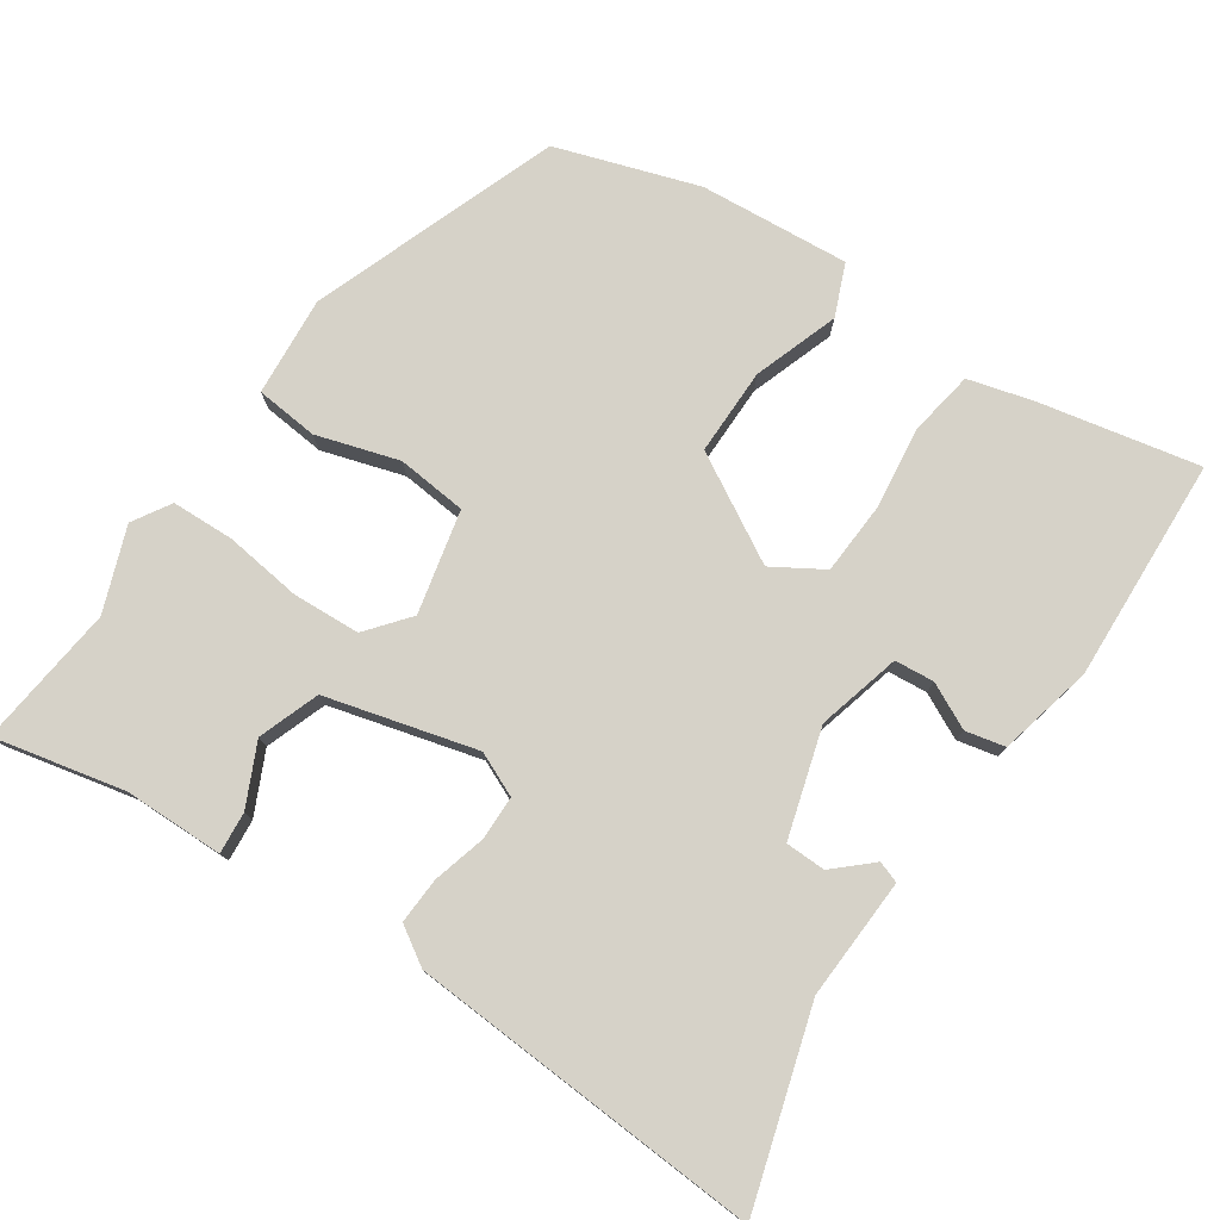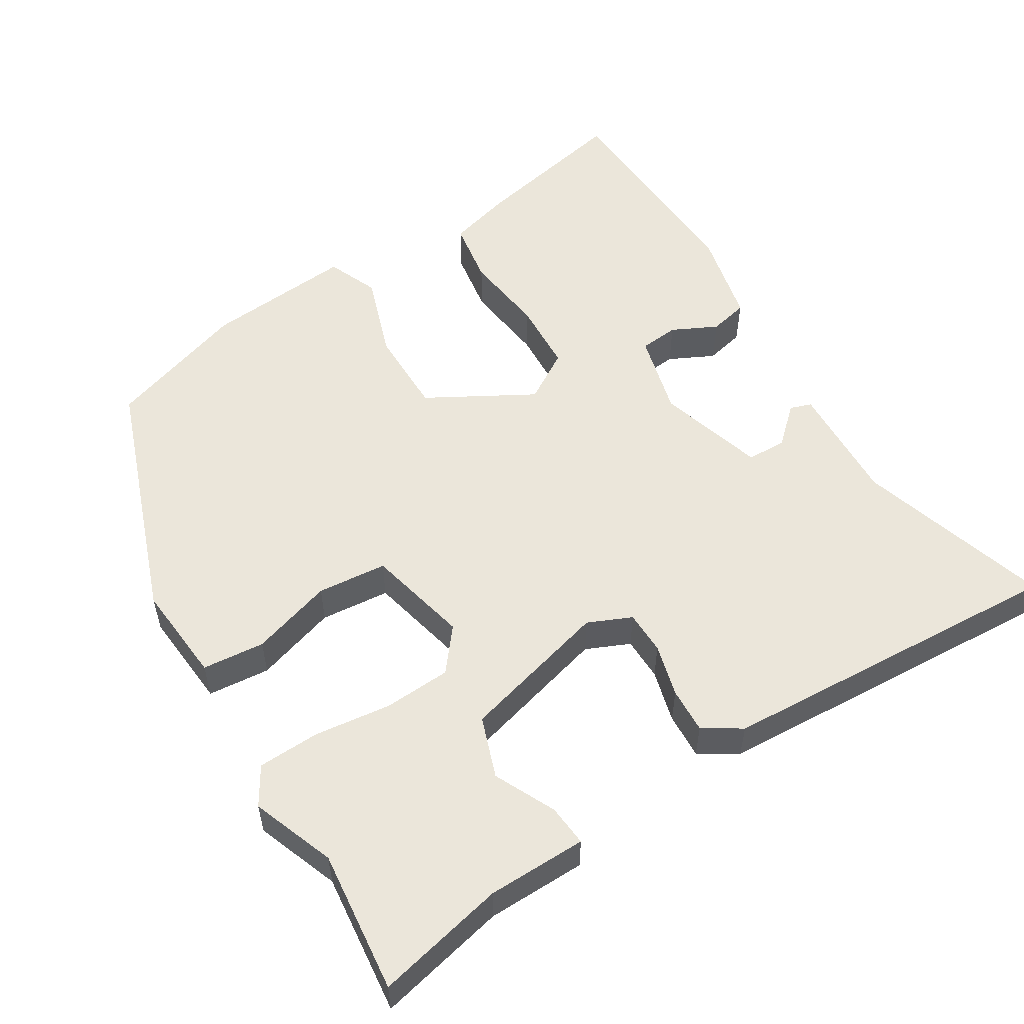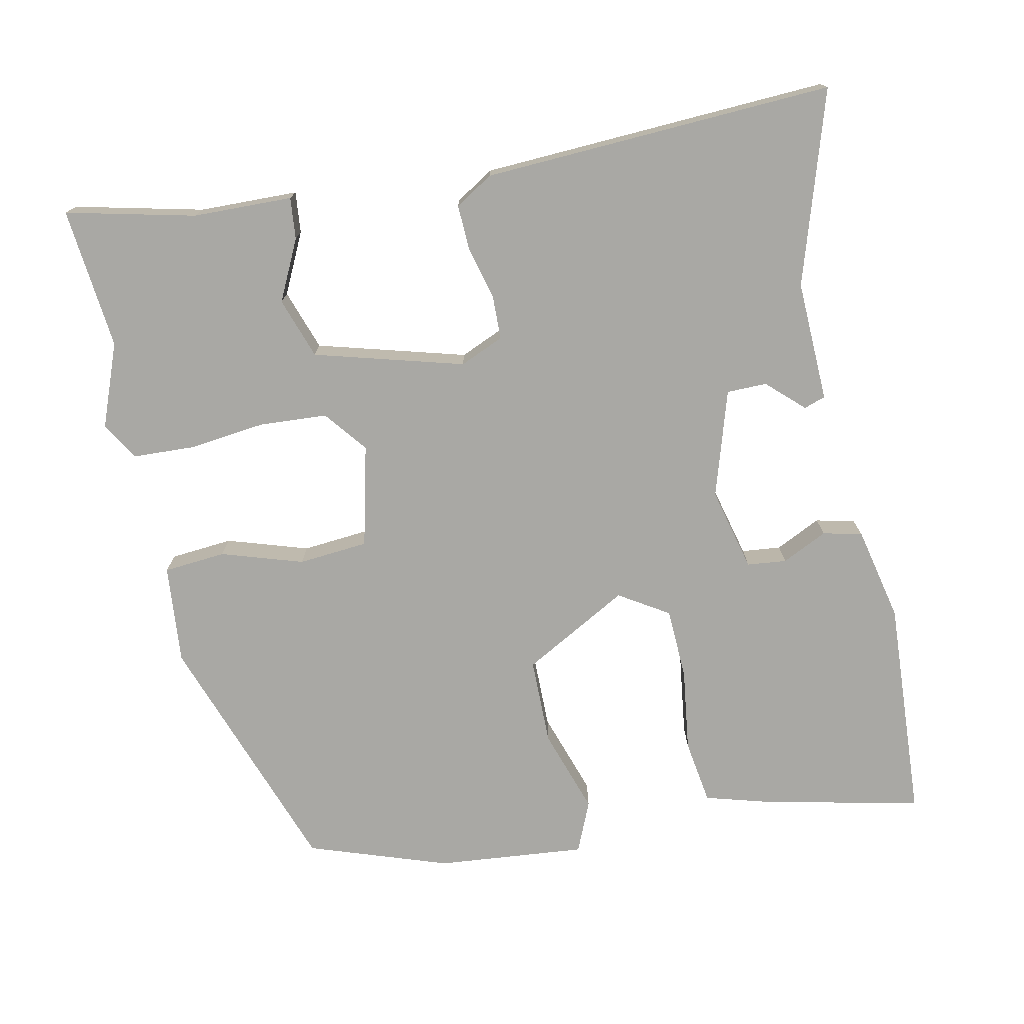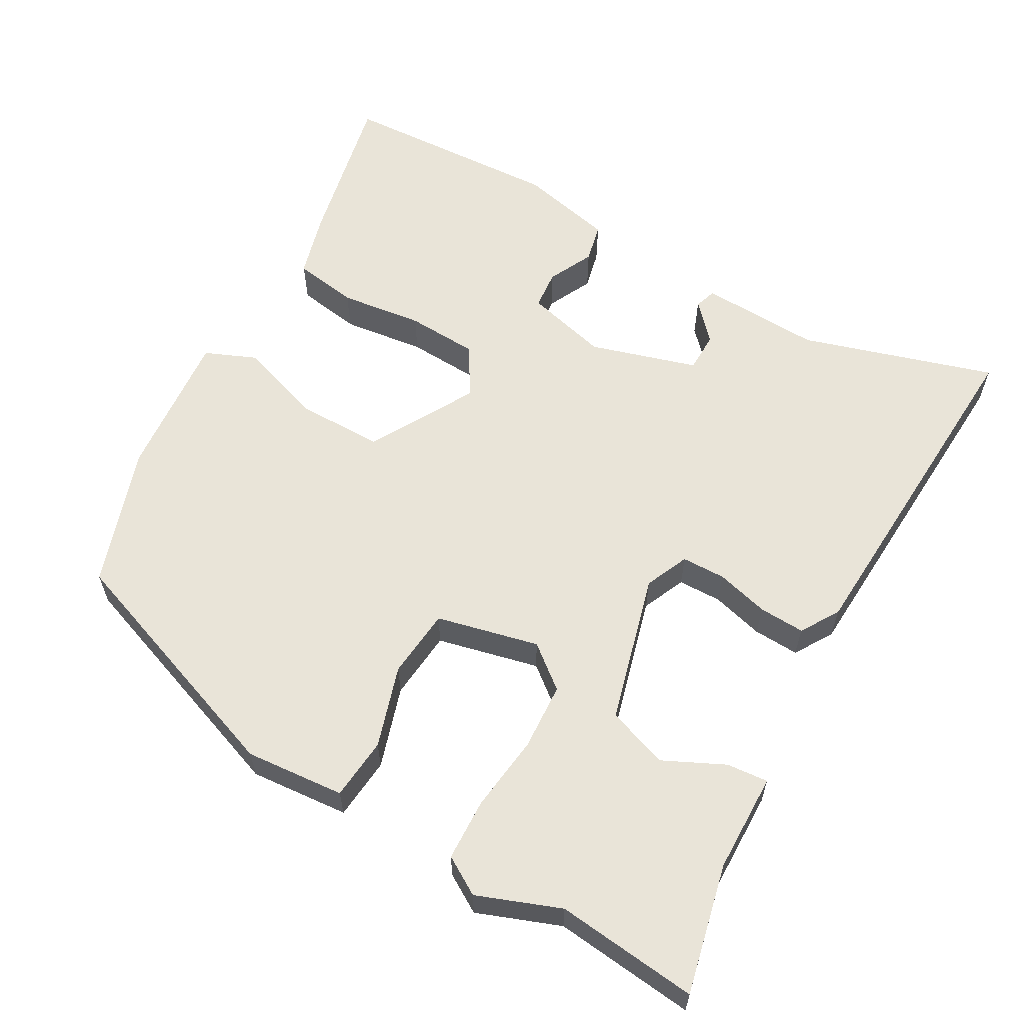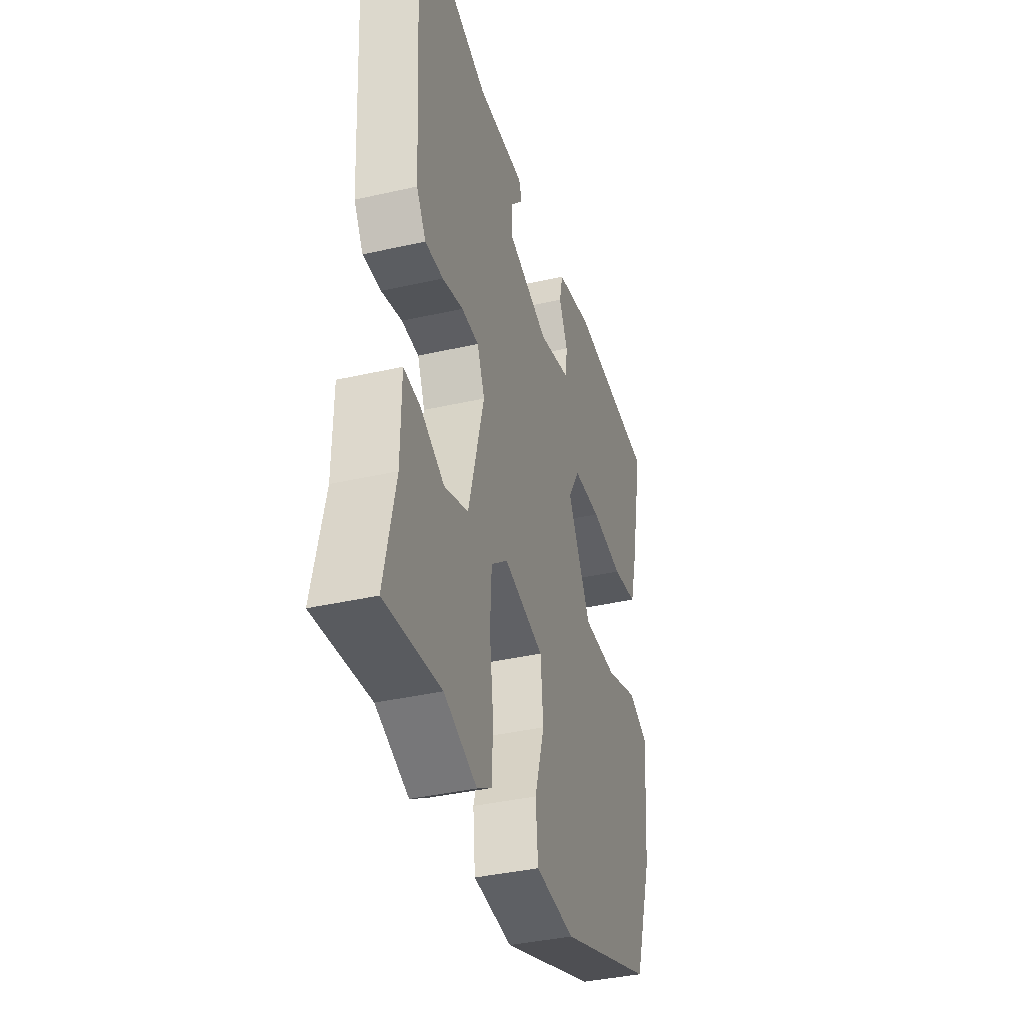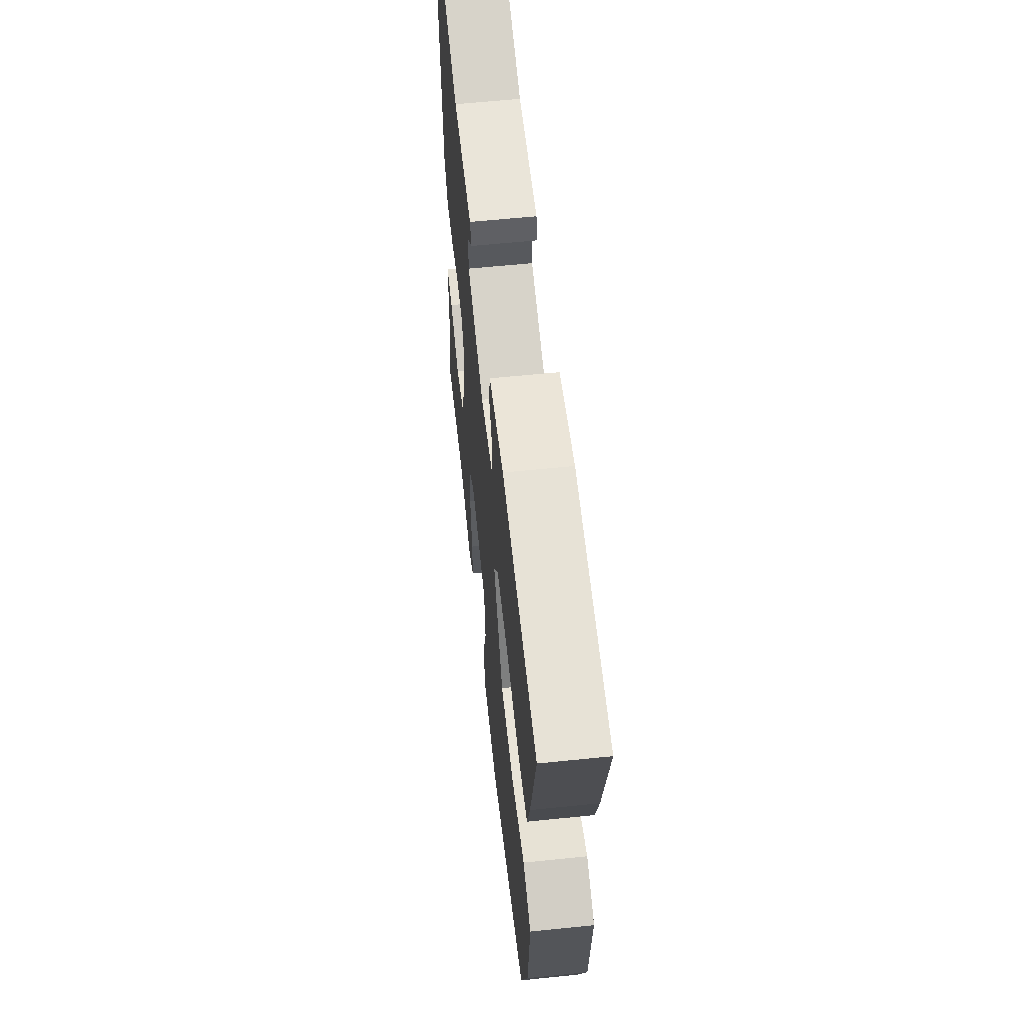
<metadata>
{"format":"obj","ext":"obj","renderer":"f3d","projection":"perspective","resolution":1024,"background":"white","views":[{"elev":77.6,"azim":-55.7,"up":"+Y"},{"elev":54.8,"azim":-121.7,"up":"+Y"},{"elev":-74.9,"azim":-78.7,"up":"+Y"},{"elev":60.3,"azim":-150.6,"up":"+Y"},{"elev":-38.2,"azim":-73.9,"up":"+Z"},{"elev":60.3,"azim":84.0,"up":"+Z"}]}
</metadata>
<code>
v -0.499 0.07 0.552
v -0.239 0.07 0.473
v -0.076 0.07 0.48
v -0.066 0.07 0.451
v -0.111 0.07 0.402
v -0.11 0.07 0.348
v 0.034 0.07 0.305
v 0.146 0.07 0.334
v 0.151 0.07 0.387
v 0.121 0.07 0.448
v 0.133 0.07 0.501
v 0.26 0.07 0.53
v 0.56 0.07 0.515
v 0.515 0.07 0.301
v 0.491 0.07 0.214
v 0.404 0.07 0.2
v 0.292 0.07 0.214
v 0.196 0.07 0.209
v 0.155 0.07 0.142
v 0.235 0.07 0
v 0.352 0.07 0
v 0.466 0.07 0.039
v 0.535 0.07 0.01
v 0.518 0.07 -0.191
v 0.455 0.07 -0.38
v 0.124 0.07 -0.501
v -0.01 0.07 -0.49
v -0.018 0.07 -0.406
v 0.016 0.07 -0.296
v 0.007 0.07 -0.202
v -0.131 0.07 -0.17
v -0.188 0.07 -0.216
v -0.193 0.07 -0.307
v -0.18 0.07 -0.41
v -0.183 0.07 -0.494
v -0.234 0.07 -0.525
v -0.346 0.07 -0.483
v -0.537 0.07 -0.504
v -0.498 0.07 -0.33
v -0.496 0.07 -0.196
v -0.44 0.07 -0.201
v -0.358 0.07 -0.24
v -0.276 0.07 -0.211
v -0.222 0.07 -0.01
v -0.248 0.07 0.049
v -0.307 0.07 0.05
v -0.378 0.07 0.031
v -0.44 0.07 0.028
v -0.472 0.07 0.079
v -0.499 0 0.552
v -0.239 0 0.473
v -0.076 0 0.48
v -0.066 0 0.451
v -0.111 0 0.402
v -0.11 0 0.348
v 0.034 0 0.305
v 0.146 0 0.334
v 0.151 0 0.387
v 0.121 0 0.448
v 0.133 0 0.501
v 0.26 0 0.53
v 0.56 0 0.515
v 0.515 0 0.301
v 0.491 0 0.214
v 0.404 0 0.2
v 0.292 0 0.214
v 0.196 0 0.209
v 0.155 0 0.142
v 0.235 0 0
v 0.352 0 0
v 0.466 0 0.039
v 0.535 0 0.01
v 0.518 0 -0.191
v 0.455 0 -0.38
v 0.124 0 -0.501
v -0.01 0 -0.49
v -0.018 0 -0.406
v 0.016 0 -0.296
v 0.007 0 -0.202
v -0.131 0 -0.17
v -0.188 0 -0.216
v -0.193 0 -0.307
v -0.18 0 -0.41
v -0.183 0 -0.494
v -0.234 0 -0.525
v -0.346 0 -0.483
v -0.537 0 -0.504
v -0.498 0 -0.33
v -0.496 0 -0.196
v -0.44 0 -0.201
v -0.358 0 -0.24
v -0.276 0 -0.211
v -0.222 0 -0.01
v -0.248 0 0.049
v -0.307 0 0.05
v -0.378 0 0.031
v -0.44 0 0.028
v -0.472 0 0.079
f 46 47 48 49
f 45 46 49 1
f 39 40 41 42
f 37 38 39 42
f 37 42 43
f 36 37 43 44
f 33 34 35 36
f 32 33 36 44
f 26 27 28 29
f 26 29 30
f 25 26 30
f 24 25 30
f 21 22 23 24
f 20 21 24 30
f 19 20 30 31
f 14 15 16 17
f 14 17 18
f 13 14 18
f 12 13 18
f 9 10 11 12
f 8 9 12 18
f 7 8 18 19
f 2 3 4 5
f 45 1 2 5
f 44 45 5 6
f 19 31 32 44
f 6 7 19 44
f 98 97 96 95
f 50 98 95 94
f 91 90 89 88
f 91 88 87 86
f 92 91 86
f 93 92 86 85
f 85 84 83 82
f 93 85 82 81
f 78 77 76 75
f 79 78 75
f 79 75 74
f 79 74 73
f 73 72 71 70
f 79 73 70 69
f 80 79 69 68
f 66 65 64 63
f 67 66 63
f 67 63 62
f 67 62 61
f 61 60 59 58
f 67 61 58 57
f 68 67 57 56
f 54 53 52 51
f 54 51 50 94
f 55 54 94 93
f 93 81 80 68
f 93 68 56 55
f 1 50 51 2
f 2 51 52 3
f 3 52 53 4
f 4 53 54 5
f 5 54 55 6
f 6 55 56 7
f 7 56 57 8
f 8 57 58 9
f 9 58 59 10
f 10 59 60 11
f 11 60 61 12
f 12 61 62 13
f 13 62 63 14
f 14 63 64 15
f 15 64 65 16
f 16 65 66 17
f 17 66 67 18
f 18 67 68 19
f 19 68 69 20
f 20 69 70 21
f 21 70 71 22
f 22 71 72 23
f 23 72 73 24
f 24 73 74 25
f 25 74 75 26
f 26 75 76 27
f 27 76 77 28
f 28 77 78 29
f 29 78 79 30
f 30 79 80 31
f 31 80 81 32
f 32 81 82 33
f 33 82 83 34
f 34 83 84 35
f 35 84 85 36
f 36 85 86 37
f 37 86 87 38
f 38 87 88 39
f 39 88 89 40
f 40 89 90 41
f 41 90 91 42
f 42 91 92 43
f 43 92 93 44
f 44 93 94 45
f 45 94 95 46
f 46 95 96 47
f 47 96 97 48
f 48 97 98 49
f 49 98 50 1

</code>
